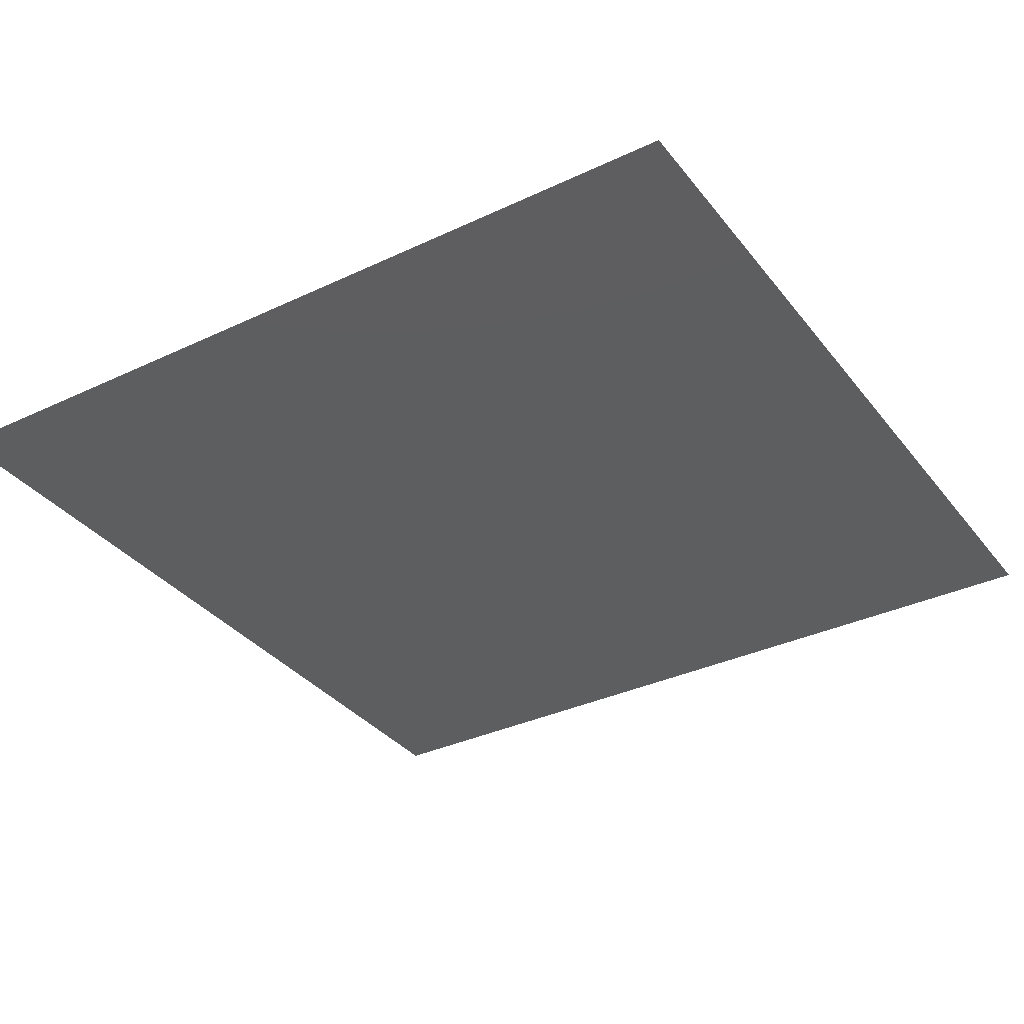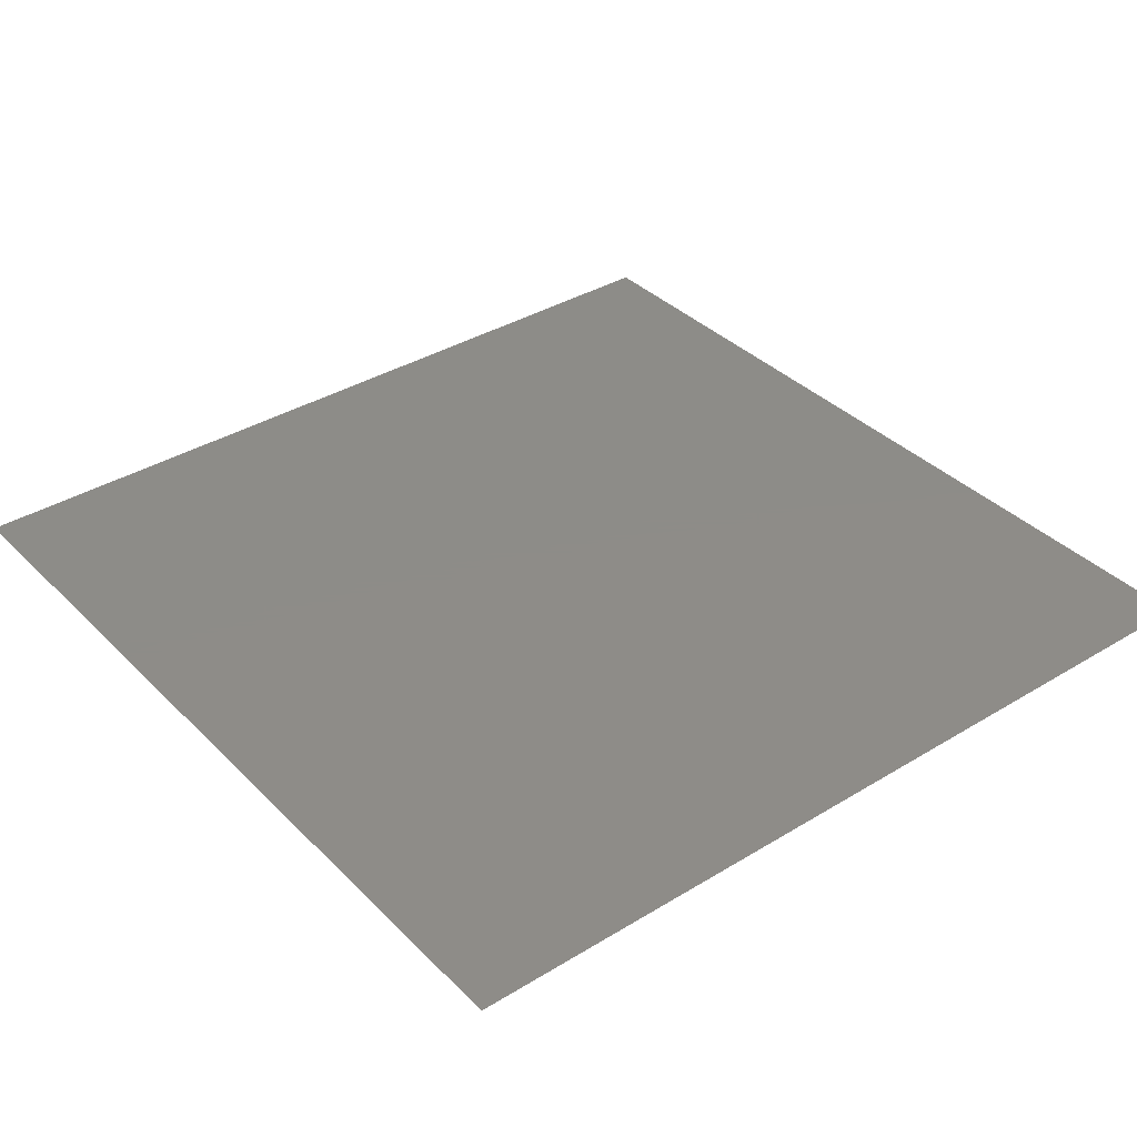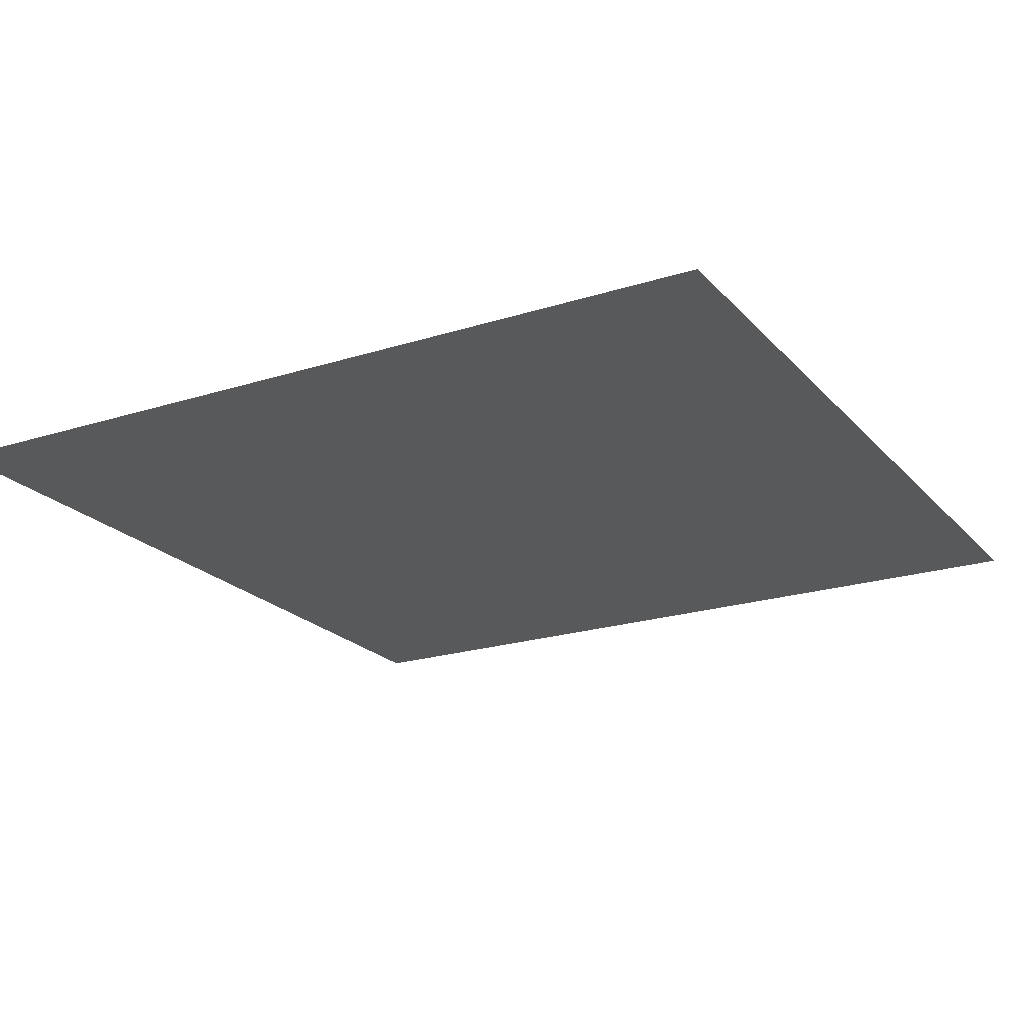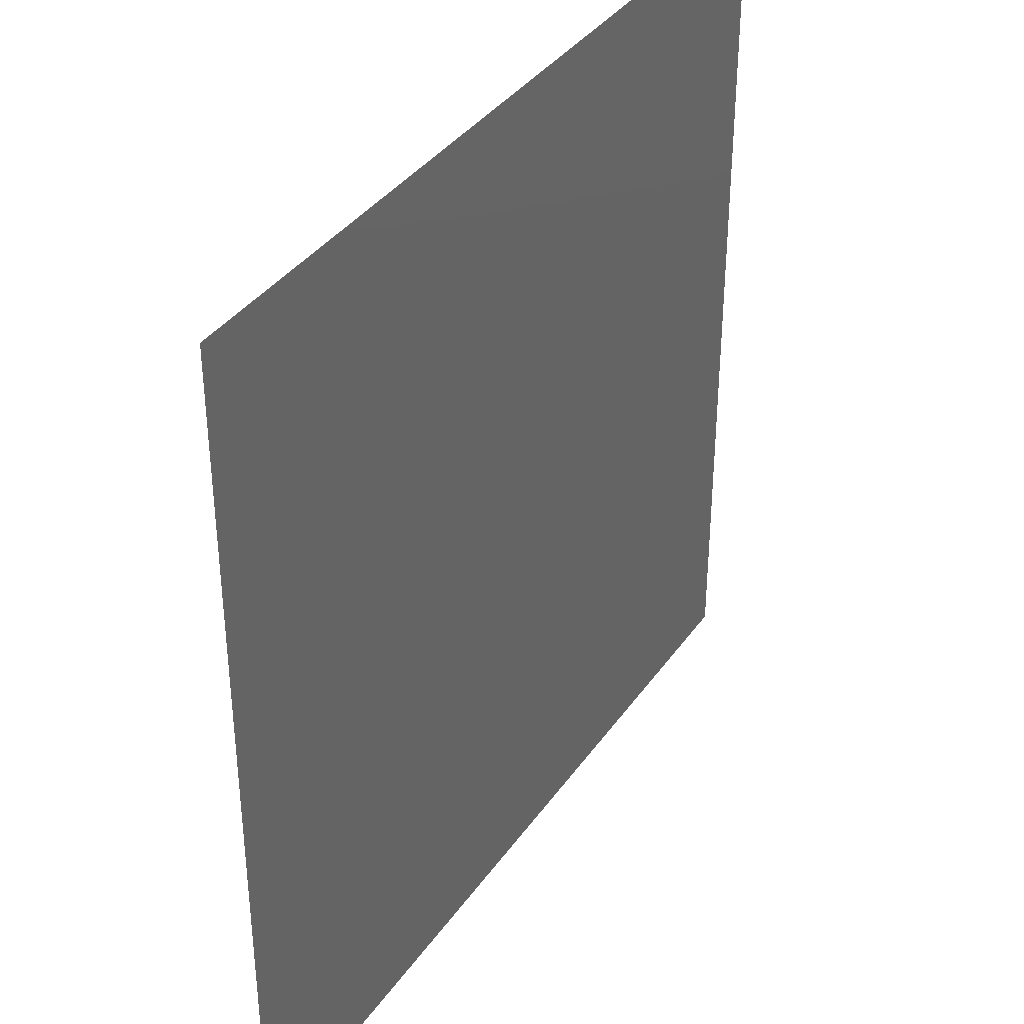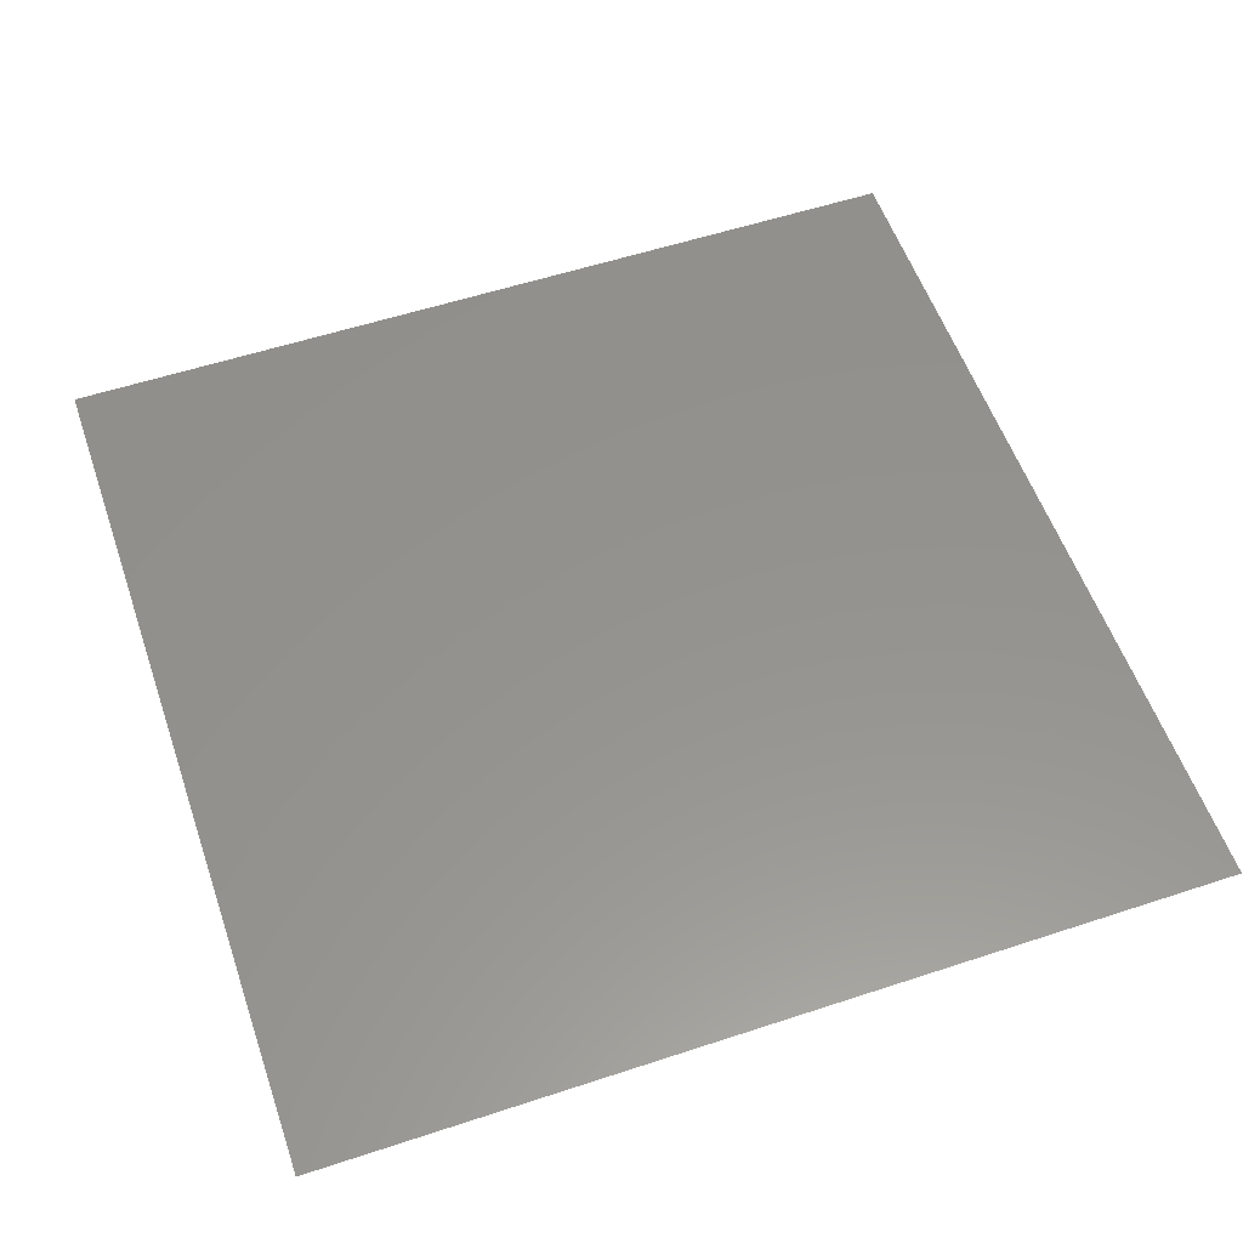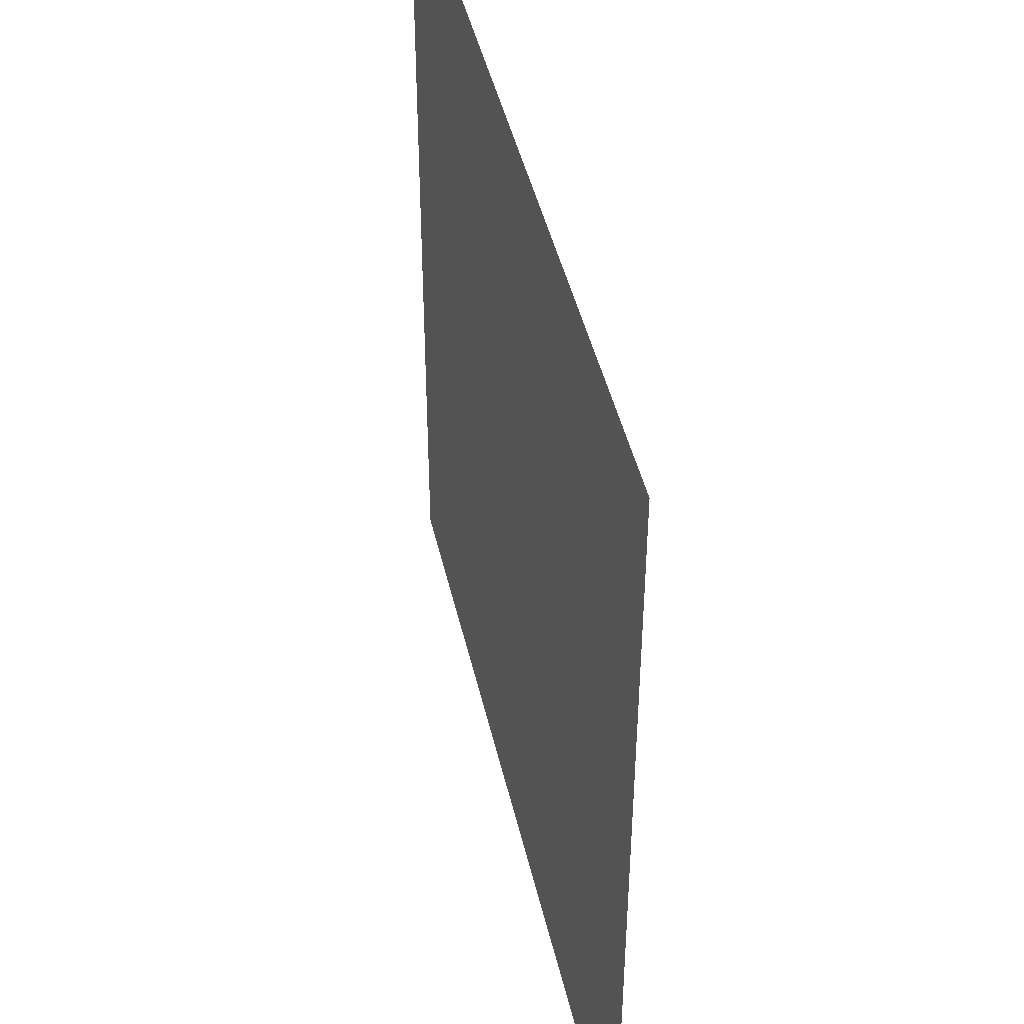
<metadata>
{"format":"stl","ext":"stl","renderer":"f3d","projection":"perspective","resolution":1024,"background":"white","views":[{"elev":-34.5,"azim":32.4,"up":"+Z"},{"elev":36.7,"azim":141.7,"up":"+Z"},{"elev":-21.3,"azim":29.5,"up":"+Z"},{"elev":37.2,"azim":120.8,"up":"+Y"},{"elev":56.3,"azim":161.0,"up":"+Z"},{"elev":44.8,"azim":77.3,"up":"+Y"}]}
</metadata>
<code>
# stl→obj: 5 verts, 4 faces
v 1 1 0
v 2 0 0
v 3 1 0
v 1 -1 0
v 3 -1 0
f 1 2 3
f 2 4 5
f 1 4 2
f 3 2 5

</code>
